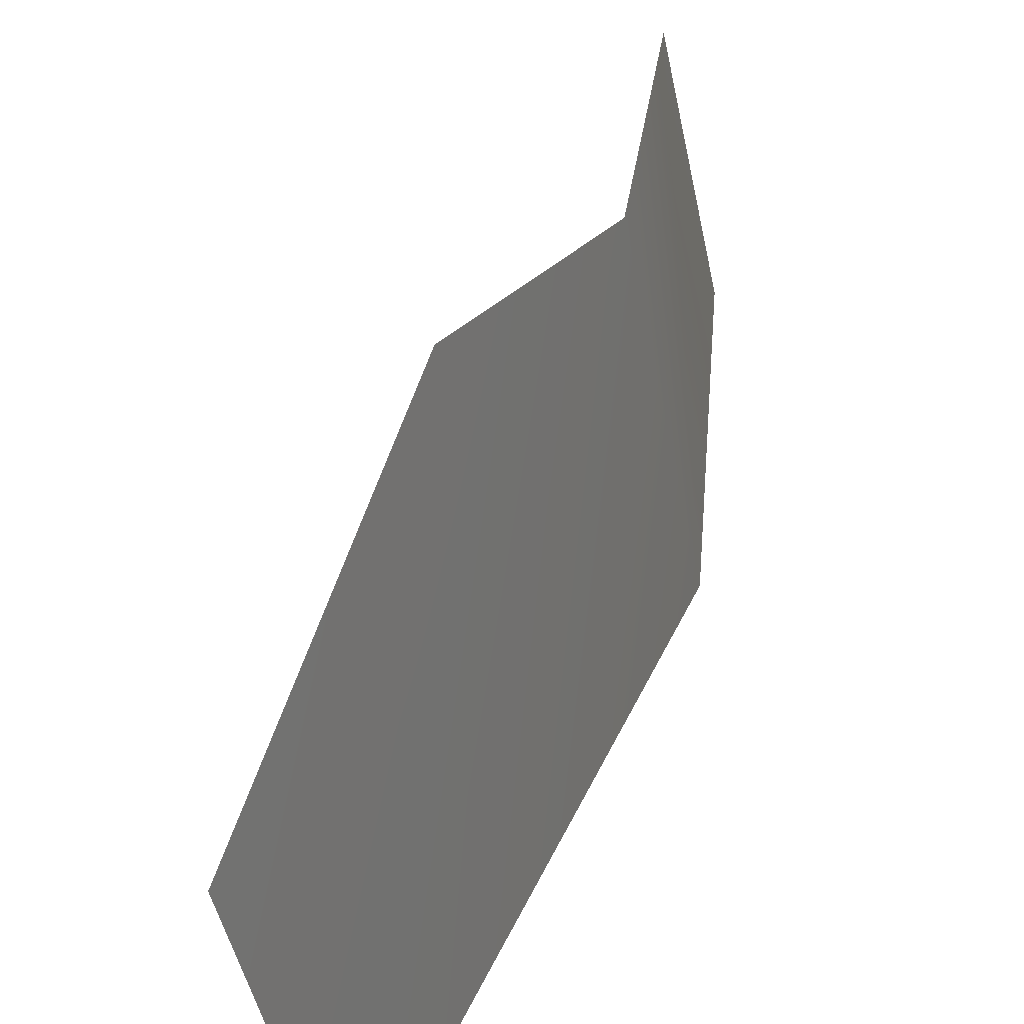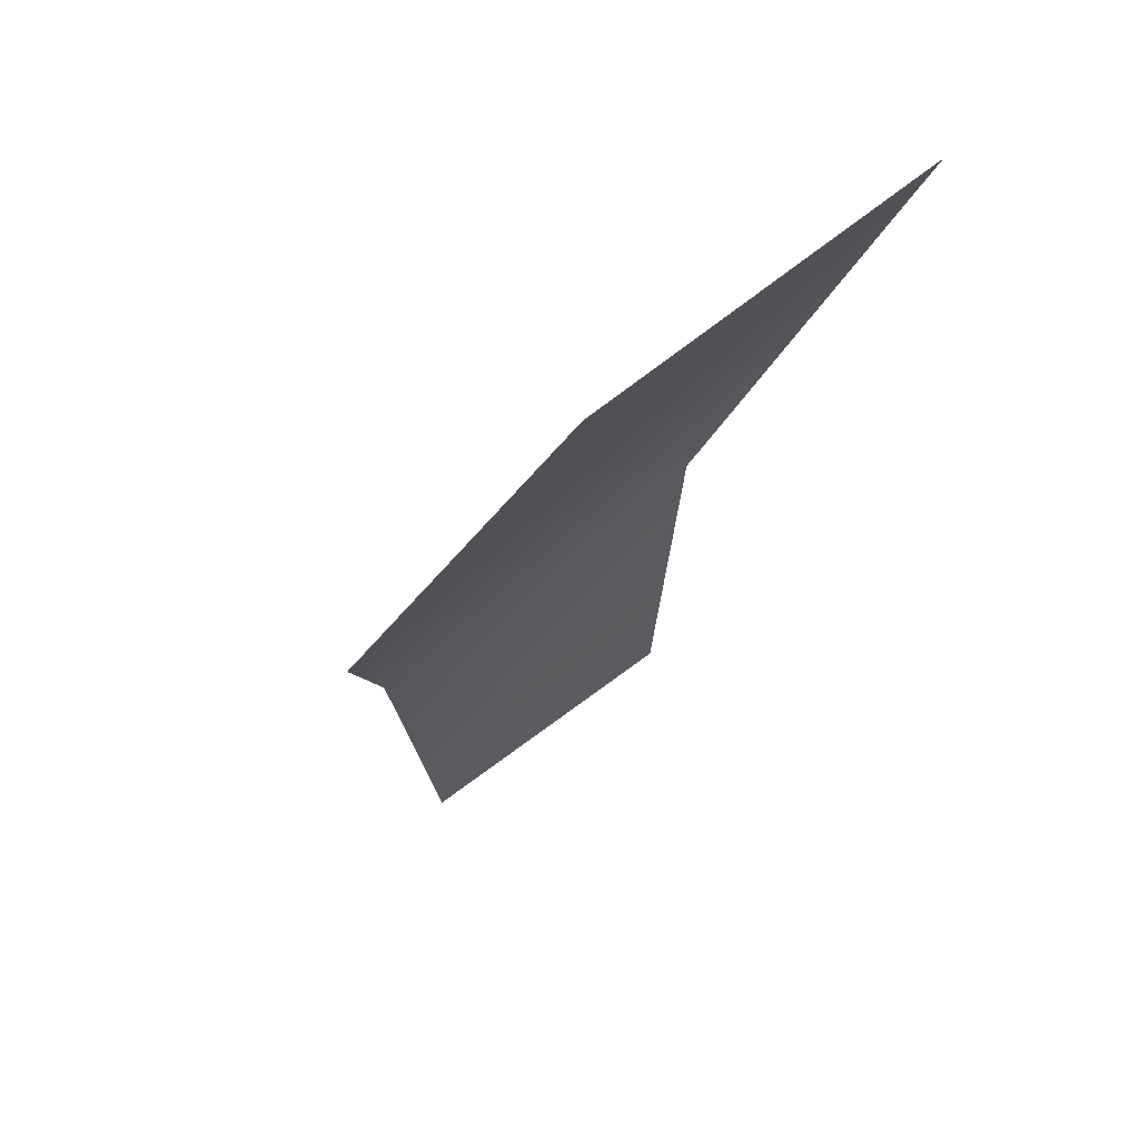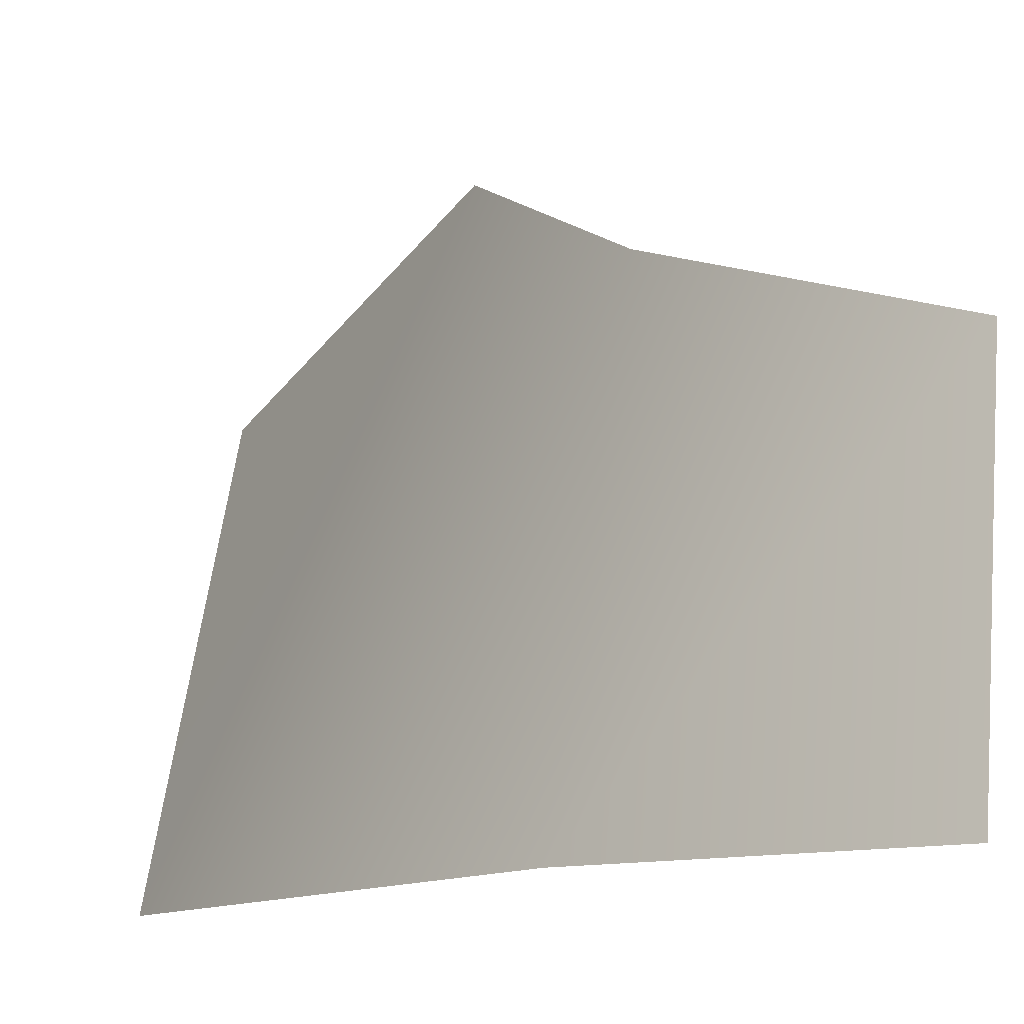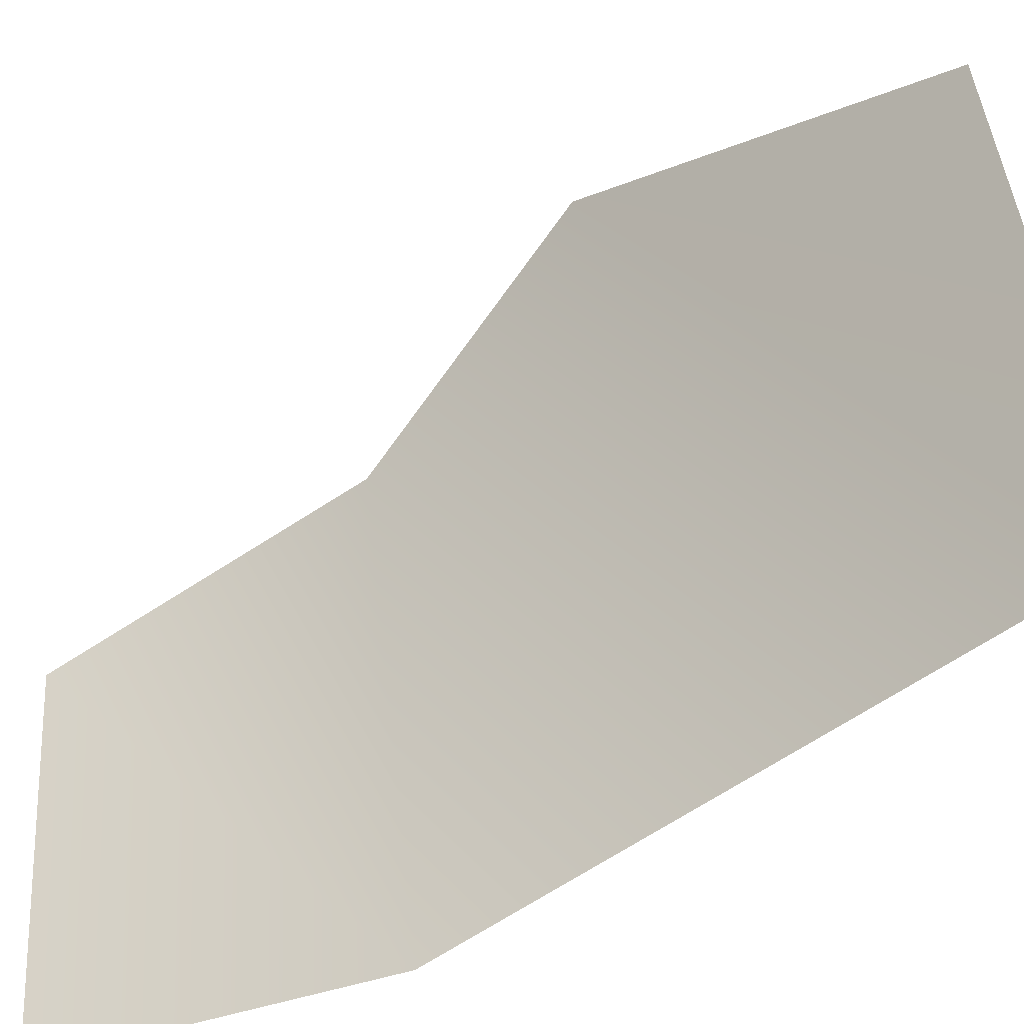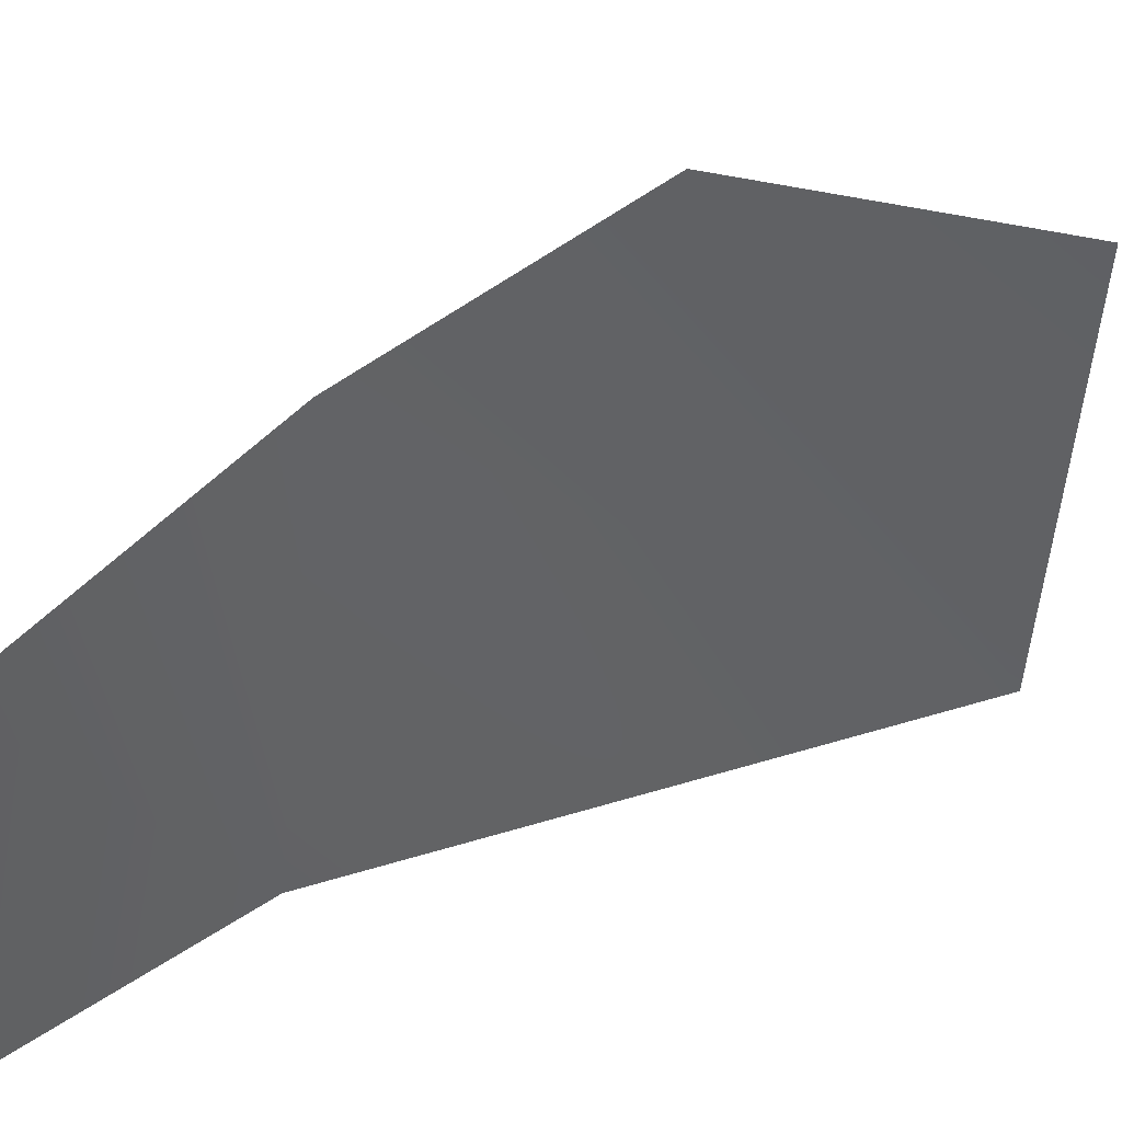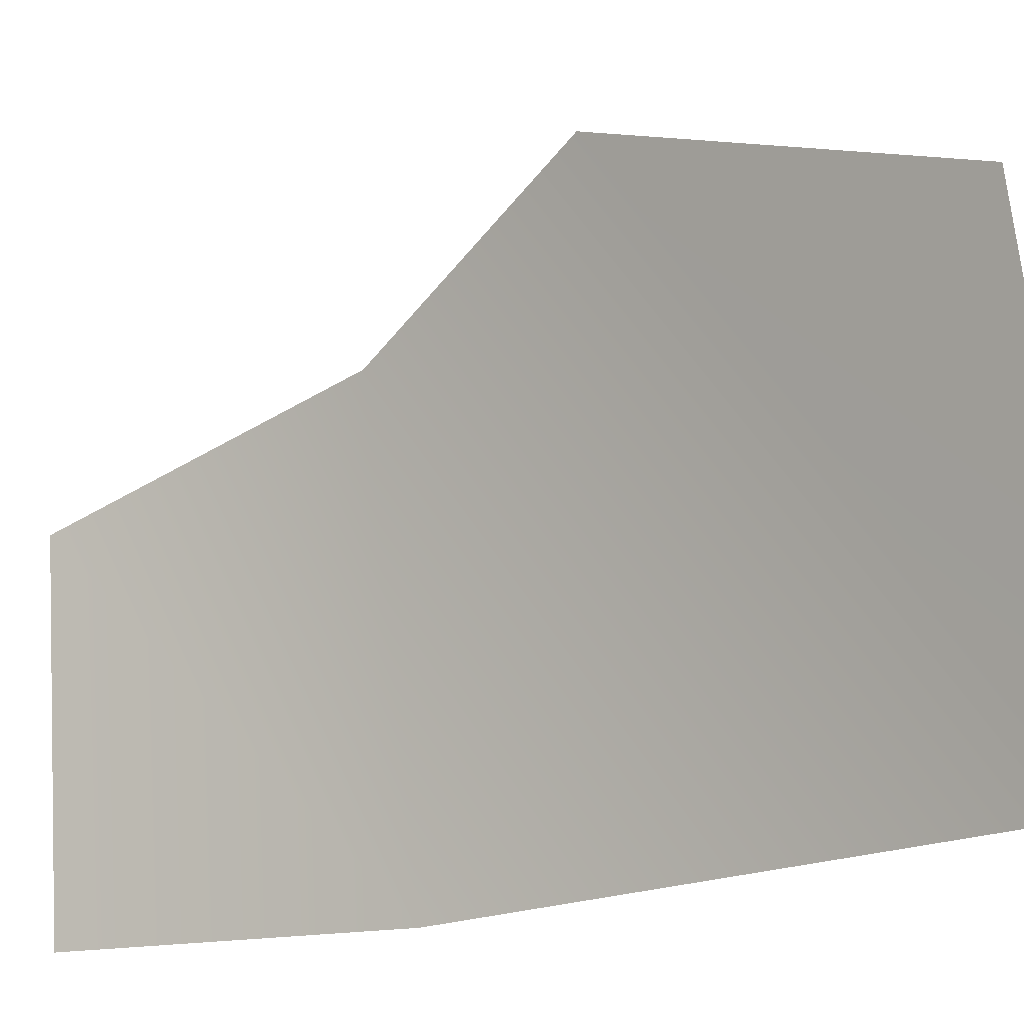
<metadata>
{"format":"obj","ext":"obj","renderer":"f3d","projection":"perspective","resolution":1024,"background":"white","views":[{"elev":54.2,"azim":-5.0,"up":"+Y"},{"elev":40.8,"azim":-125.6,"up":"+Z"},{"elev":-11.3,"azim":117.0,"up":"+Y"},{"elev":-44.5,"azim":-77.4,"up":"+Y"},{"elev":30.1,"azim":-146.7,"up":"+Y"},{"elev":-17.8,"azim":-77.9,"up":"+Y"}]}
</metadata>
<code>
g default
v 449.1 71.53 125.6
v 462.1 0 125.1
v 450.7 -0 192.9
v 434.9 92.71 186
v 381.9 -0 307.1
v 367.6 90.3 296.5
v 402.9 118 229.2
g polySurface8 polySurface5 polySurface3 polySurface1 pCube1
f 2 3 1
f 1 3 4
f 6 7 5
f 3 5 4
f 4 5 7

</code>
